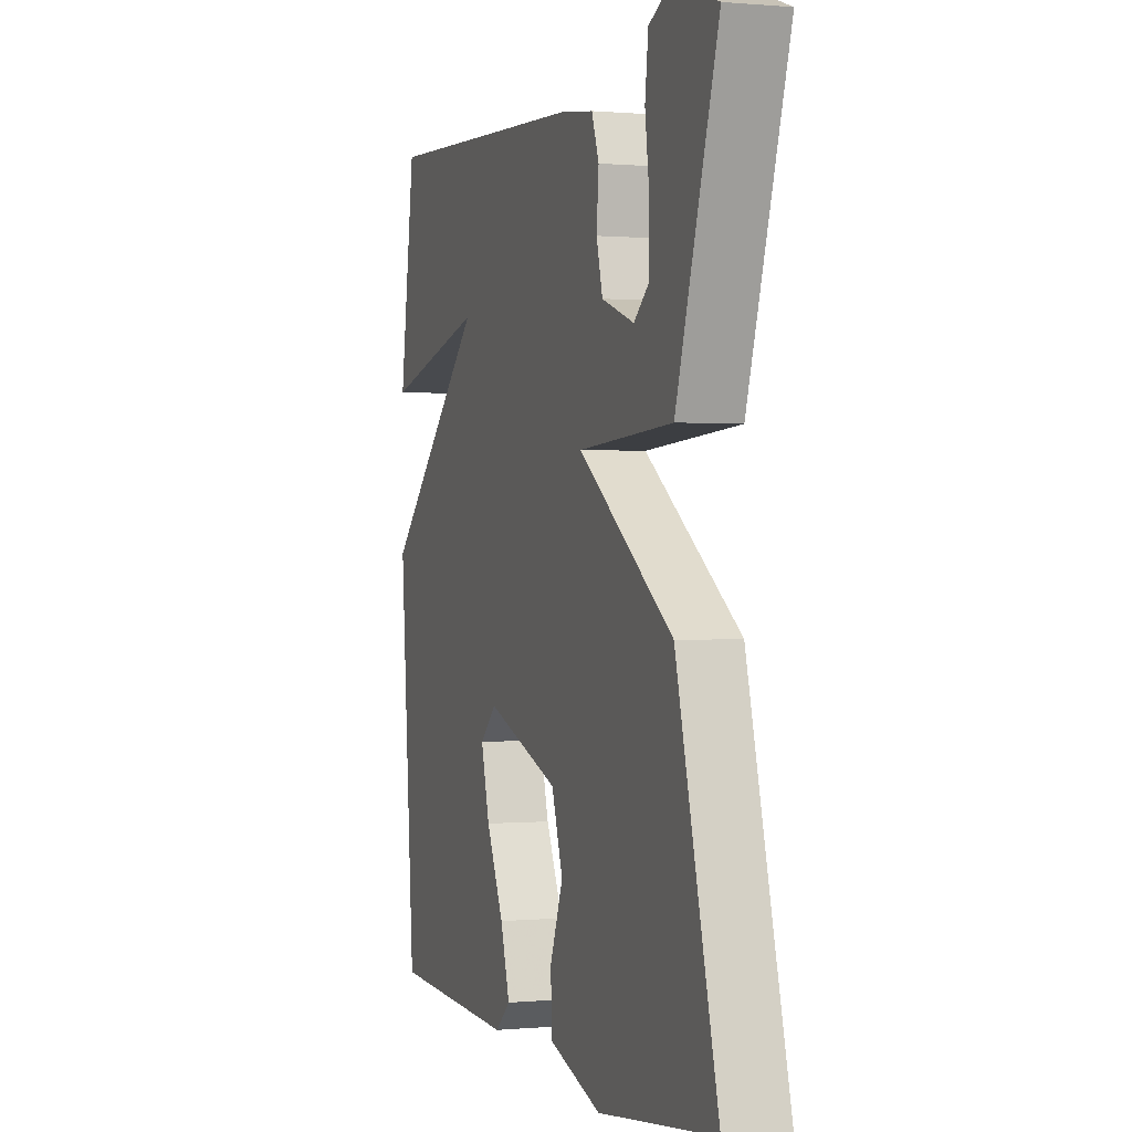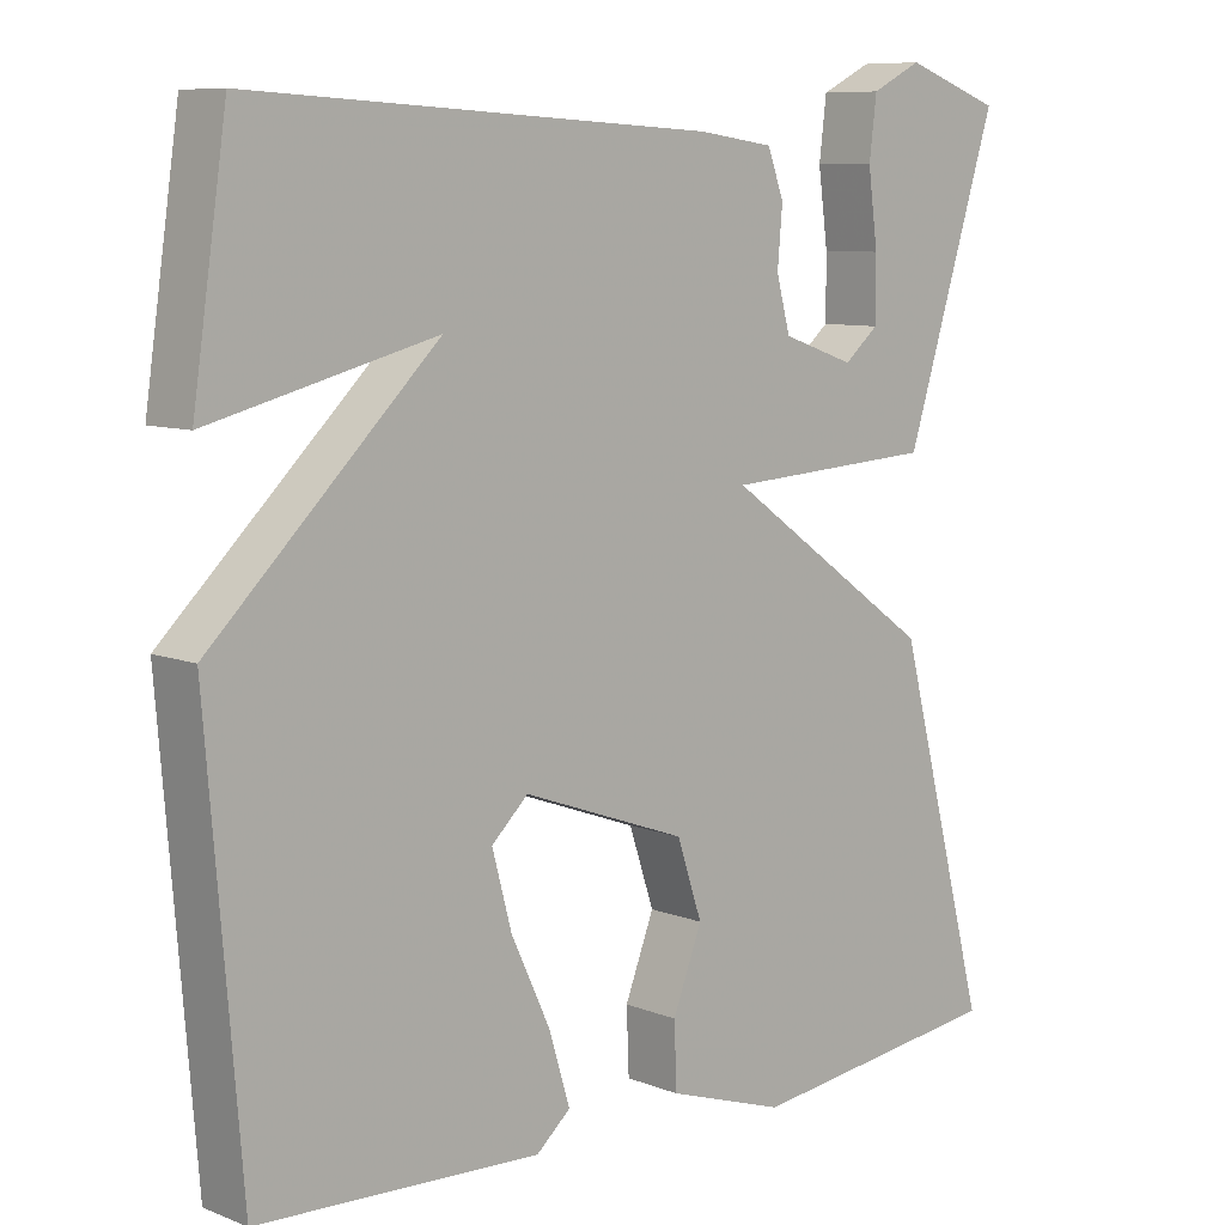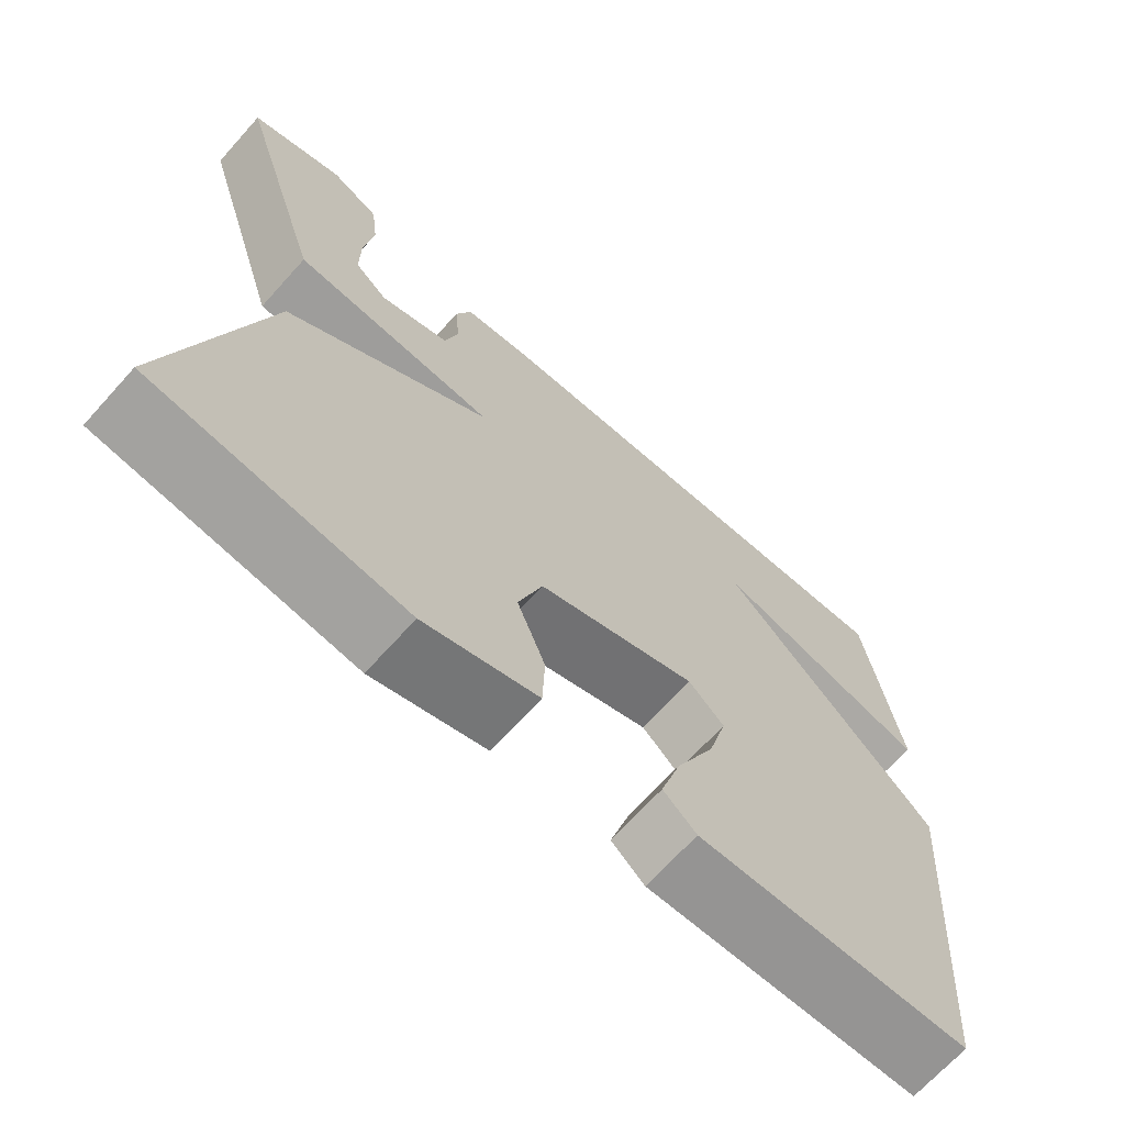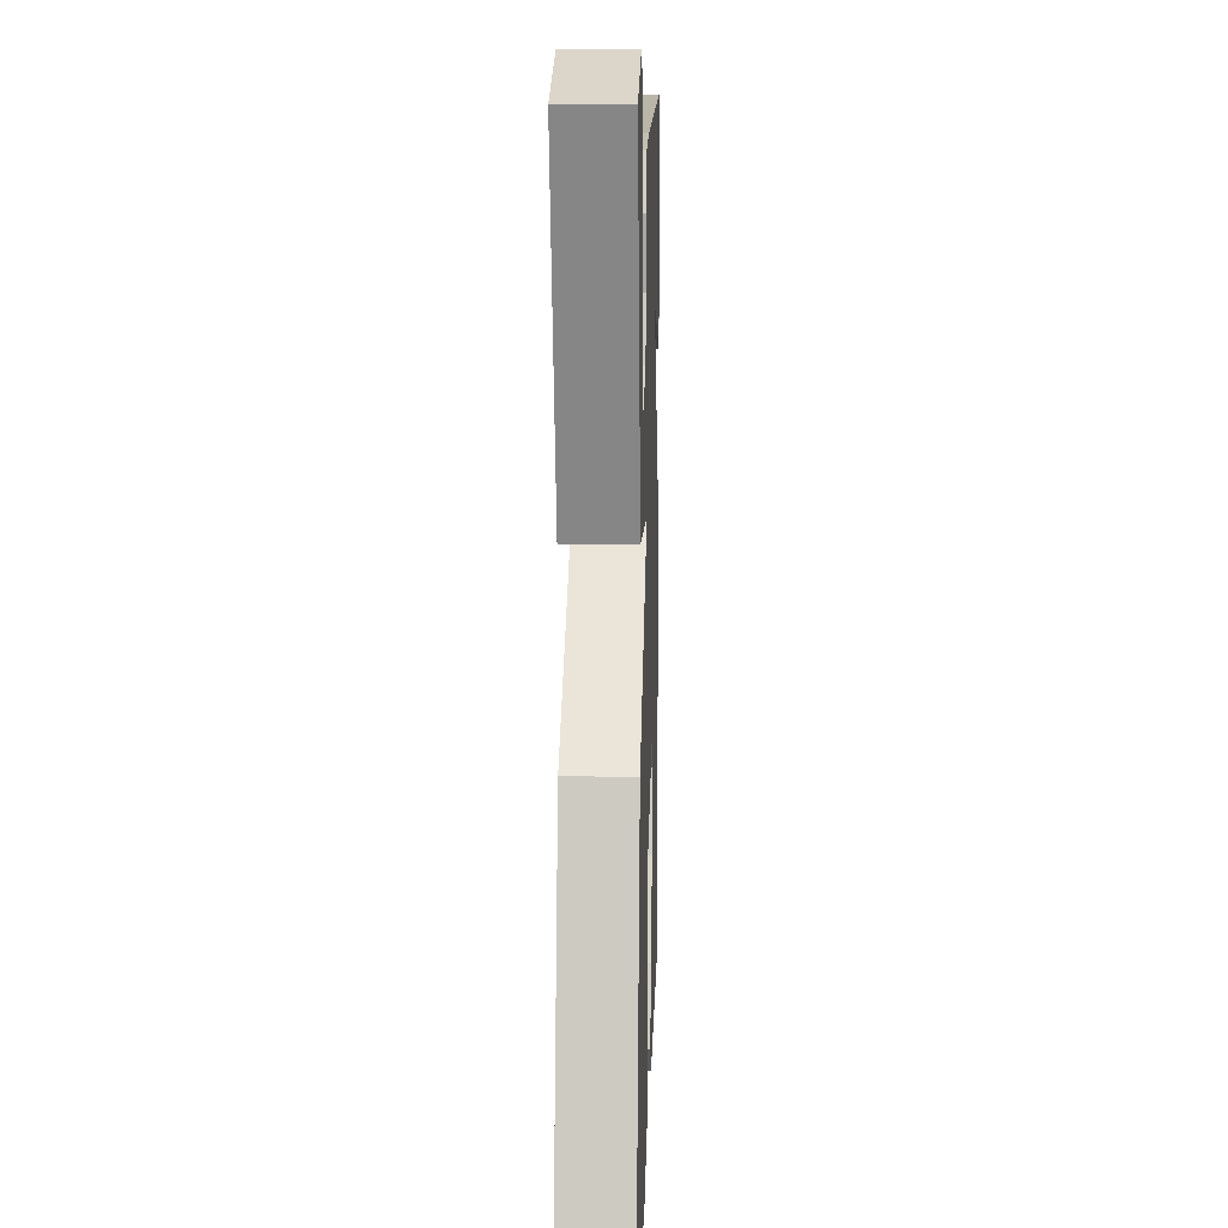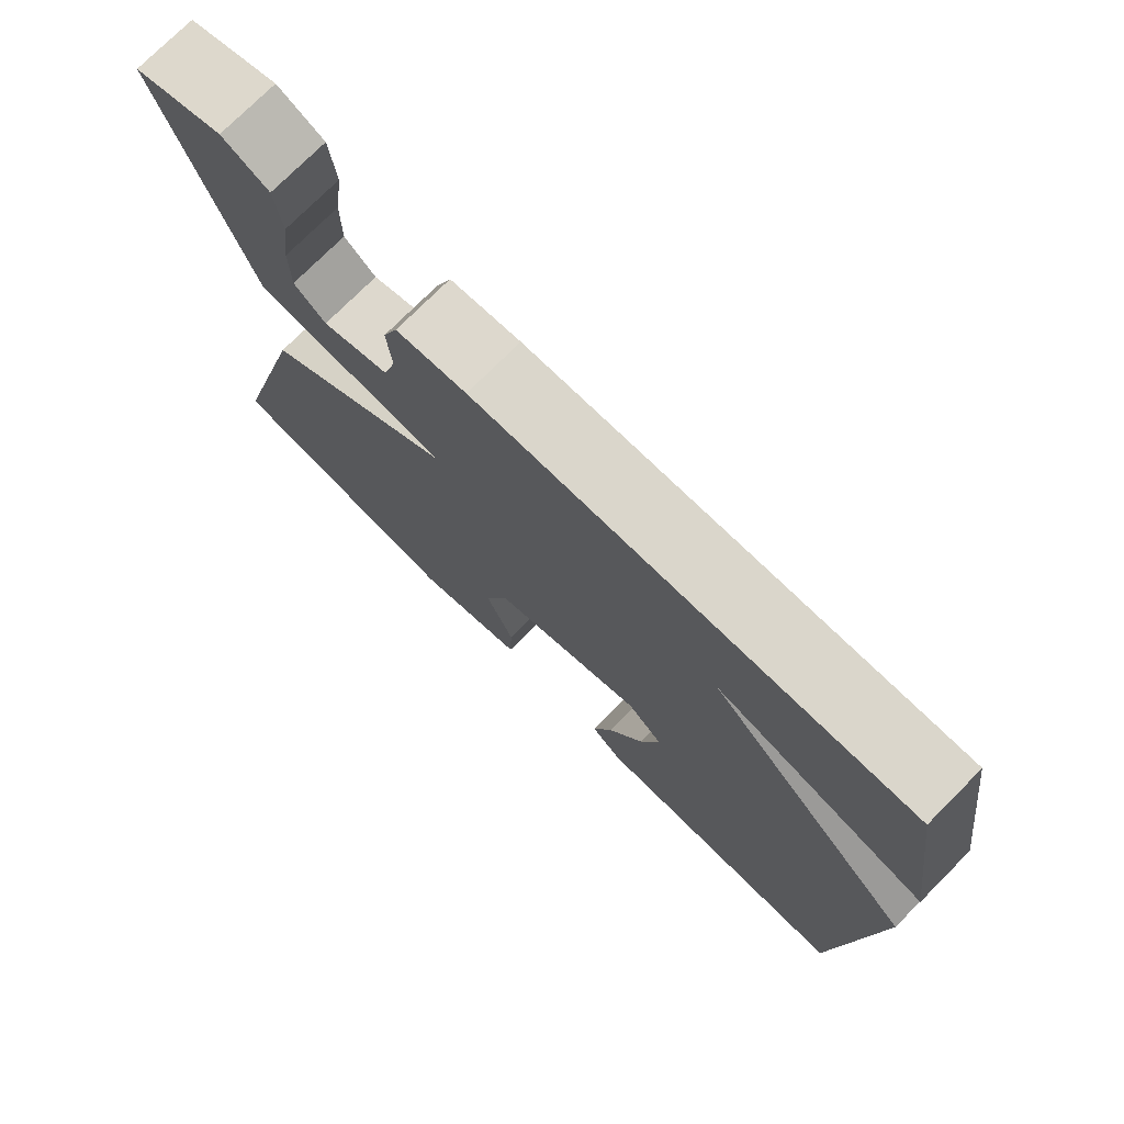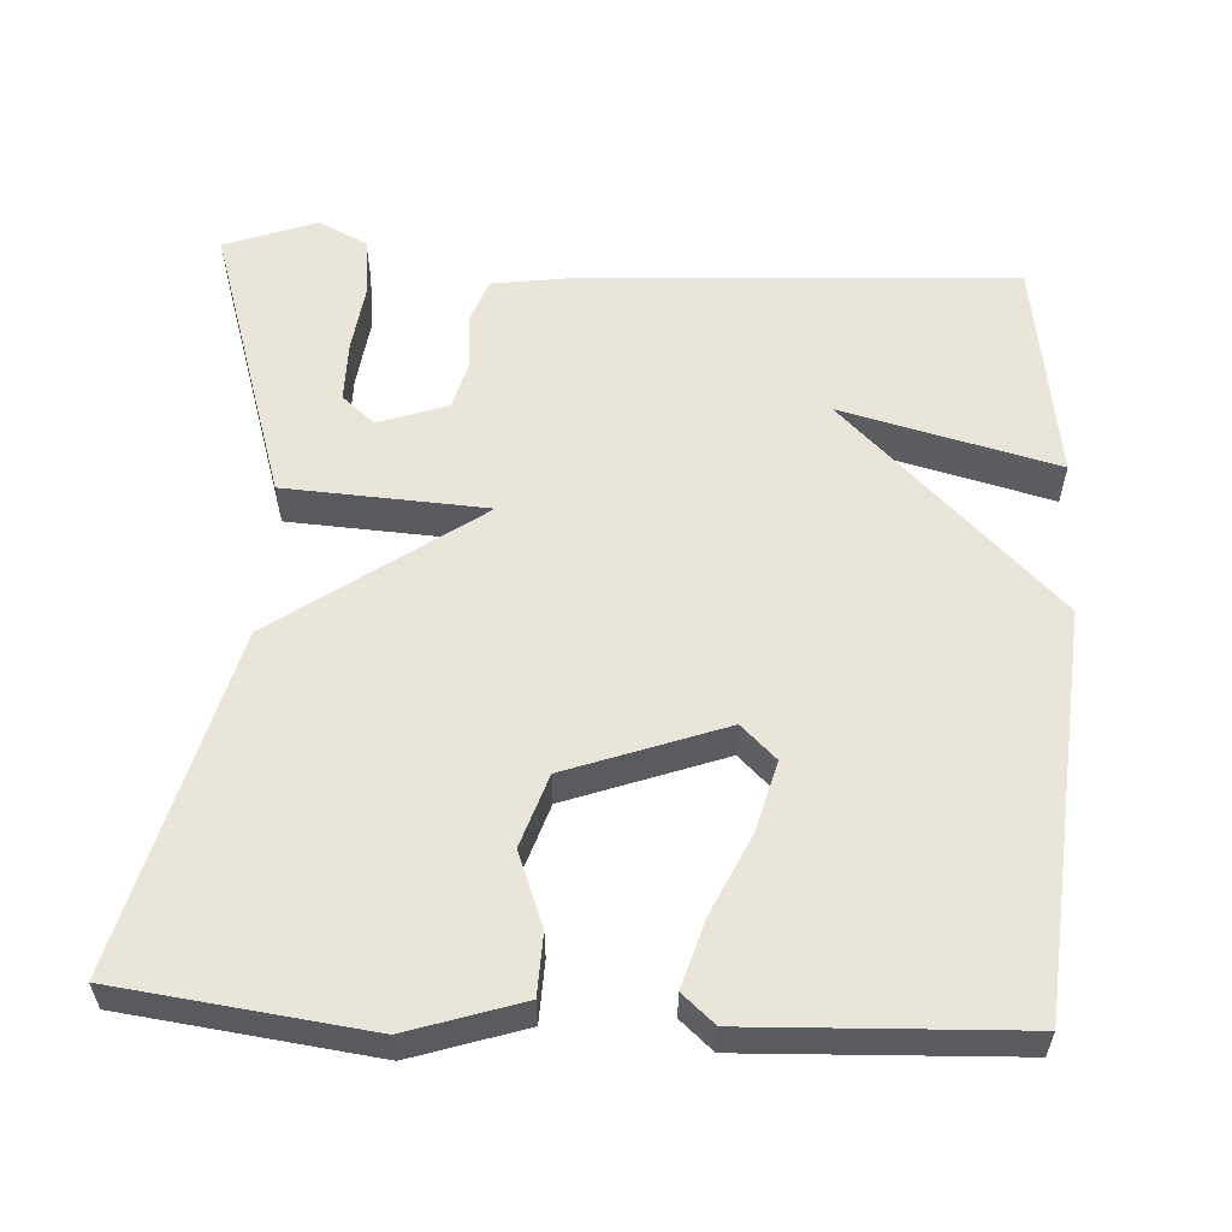
<metadata>
{"format":"obj","ext":"obj","renderer":"f3d","projection":"perspective","resolution":1024,"background":"white","views":[{"elev":0.3,"azim":71.0,"up":"+Z"},{"elev":8.5,"azim":-43.3,"up":"+Z"},{"elev":-68.6,"azim":138.0,"up":"+Z"},{"elev":10.4,"azim":91.8,"up":"+Z"},{"elev":75.5,"azim":-135.1,"up":"+Z"},{"elev":57.7,"azim":-176.9,"up":"+Y"}]}
</metadata>
<code>
v 0.5 0.07 0.5
v 0.386 0.07 0.135
v 0.126 0.07 0.119
v 0.386 0.07 -0.065
v 0.5 0.07 -0.5
v 0.18 0.07 -0.541
v 0.035 0.07 -0.494
v 0.032 0.07 -0.415
v 0.068 0.07 -0.321
v 0.037 0.07 -0.228
v -0.165 0.07 -0.155
v -0.21 0.07 -0.198
v -0.186 0.07 -0.288
v -0.138 0.07 -0.391
v -0.112 0.07 -0.477
v -0.154 0.07 -0.514
v -0.5 0.07 -0.5
v -0.542 0.07 0.014
v -0.265 0.07 0.285
v -0.542 0.07 0.214
v -0.5 0.07 0.5
v 0.067 0.07 0.469
v 0.16 0.07 0.456
v 0.18 0.07 0.401
v 0.174 0.07 0.33
v 0.191 0.07 0.266
v 0.28 0.07 0.235
v 0.322 0.07 0.271
v 0.322 0.07 0.348
v 0.31 0.07 0.438
v 0.319 0.07 0.512
v 0.381 0.07 0.543
v 0.5 0 0.5
v 0.386 0 0.135
v 0.126 0 0.119
v 0.386 0 -0.065
v 0.5 0 -0.5
v 0.18 0 -0.541
v 0.035 0 -0.494
v 0.032 0 -0.415
v 0.068 0 -0.321
v 0.037 0 -0.228
v -0.165 0 -0.155
v -0.21 0 -0.198
v -0.186 0 -0.288
v -0.138 0 -0.391
v -0.112 0 -0.477
v -0.154 0 -0.514
v -0.5 0 -0.5
v -0.542 0 0.014
v -0.265 0 0.285
v -0.542 0 0.214
v -0.5 0 0.5
v 0.067 0 0.469
v 0.16 0 0.456
v 0.18 0 0.401
v 0.174 0 0.33
v 0.191 0 0.266
v 0.28 0 0.235
v 0.322 0 0.271
v 0.322 0 0.348
v 0.31 0 0.438
v 0.319 0 0.512
v 0.381 0 0.543
f 32 1 2
f 31 32 2
f 30 31 2
f 29 30 2
f 28 29 2
f 27 28 2
f 26 27 2 3
f 25 26 3
f 24 25 3
f 22 23 24
f 21 22 24
f 20 21 24
f 19 20 24
f 19 24 3
f 16 17 18
f 15 16 18
f 14 15 18
f 13 14 18
f 12 13 18
f 11 12 18 19
f 19 3 4
f 11 19 4
f 10 11 4
f 7 8 9
f 6 7 9
f 5 6 9
f 4 5 9
f 4 9 10
f 34 33 64
f 34 64 63
f 34 63 62
f 34 62 61
f 34 61 60
f 34 60 59
f 35 34 59 58
f 35 58 57
f 35 57 56
f 56 55 54
f 56 54 53
f 56 53 52
f 56 52 51
f 35 56 51
f 50 49 48
f 50 48 47
f 50 47 46
f 50 46 45
f 50 45 44
f 51 50 44 43
f 36 35 51
f 36 51 43
f 36 43 42
f 41 40 39
f 41 39 38
f 41 38 37
f 41 37 36
f 42 41 36
f 1 33 34 2
f 2 34 35 3
f 3 35 36 4
f 4 36 37 5
f 5 37 38 6
f 6 38 39 7
f 7 39 40 8
f 8 40 41 9
f 9 41 42 10
f 10 42 43 11
f 11 43 44 12
f 12 44 45 13
f 13 45 46 14
f 14 46 47 15
f 15 47 48 16
f 16 48 49 17
f 17 49 50 18
f 18 50 51 19
f 19 51 52 20
f 20 52 53 21
f 21 53 54 22
f 22 54 55 23
f 23 55 56 24
f 24 56 57 25
f 25 57 58 26
f 26 58 59 27
f 27 59 60 28
f 28 60 61 29
f 29 61 62 30
f 30 62 63 31
f 31 63 64 32
f 32 64 33 1

</code>
